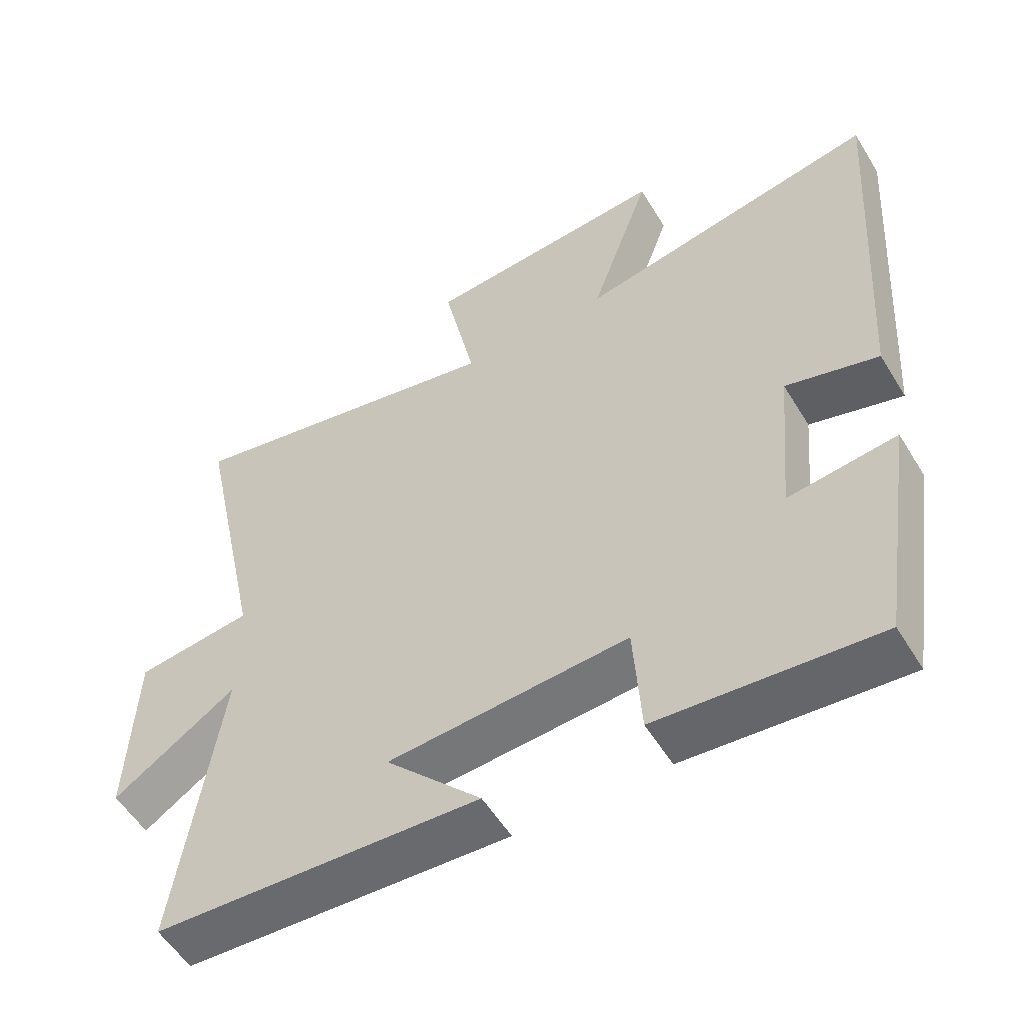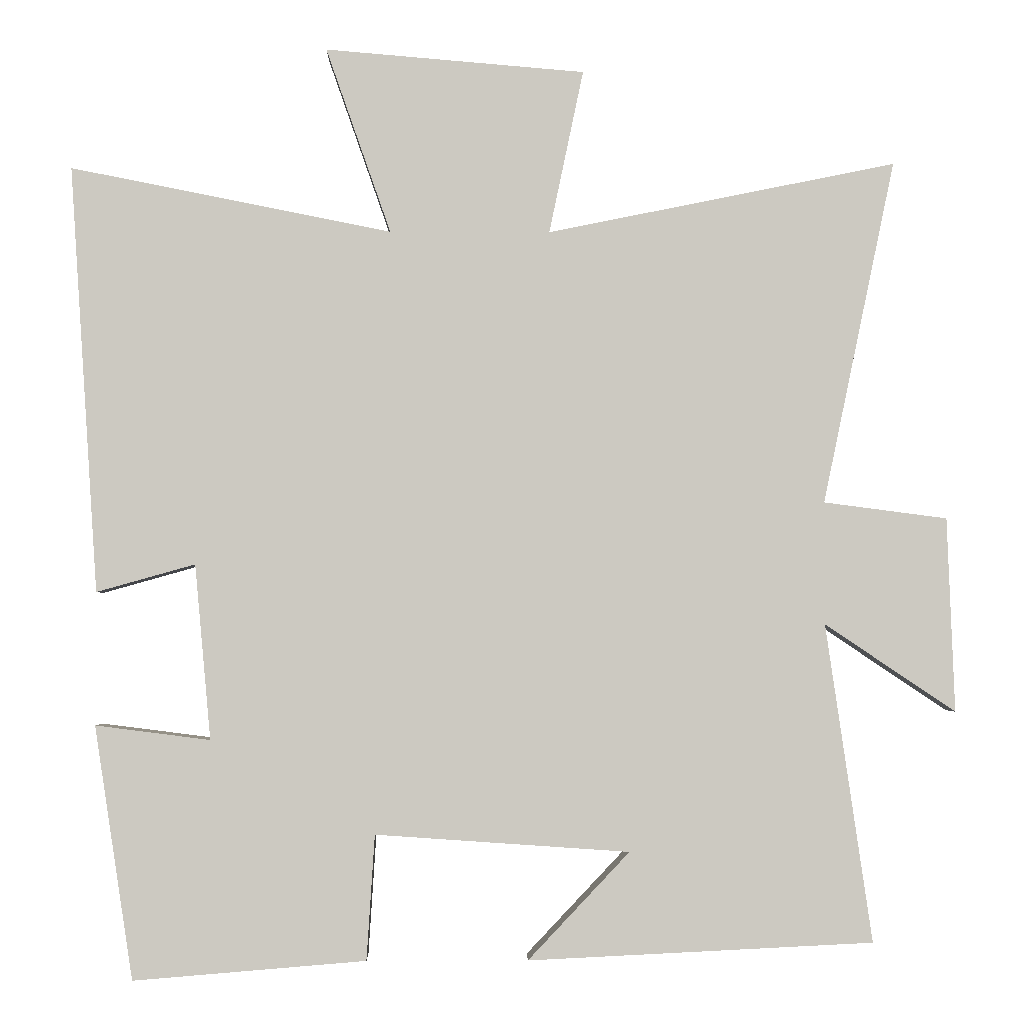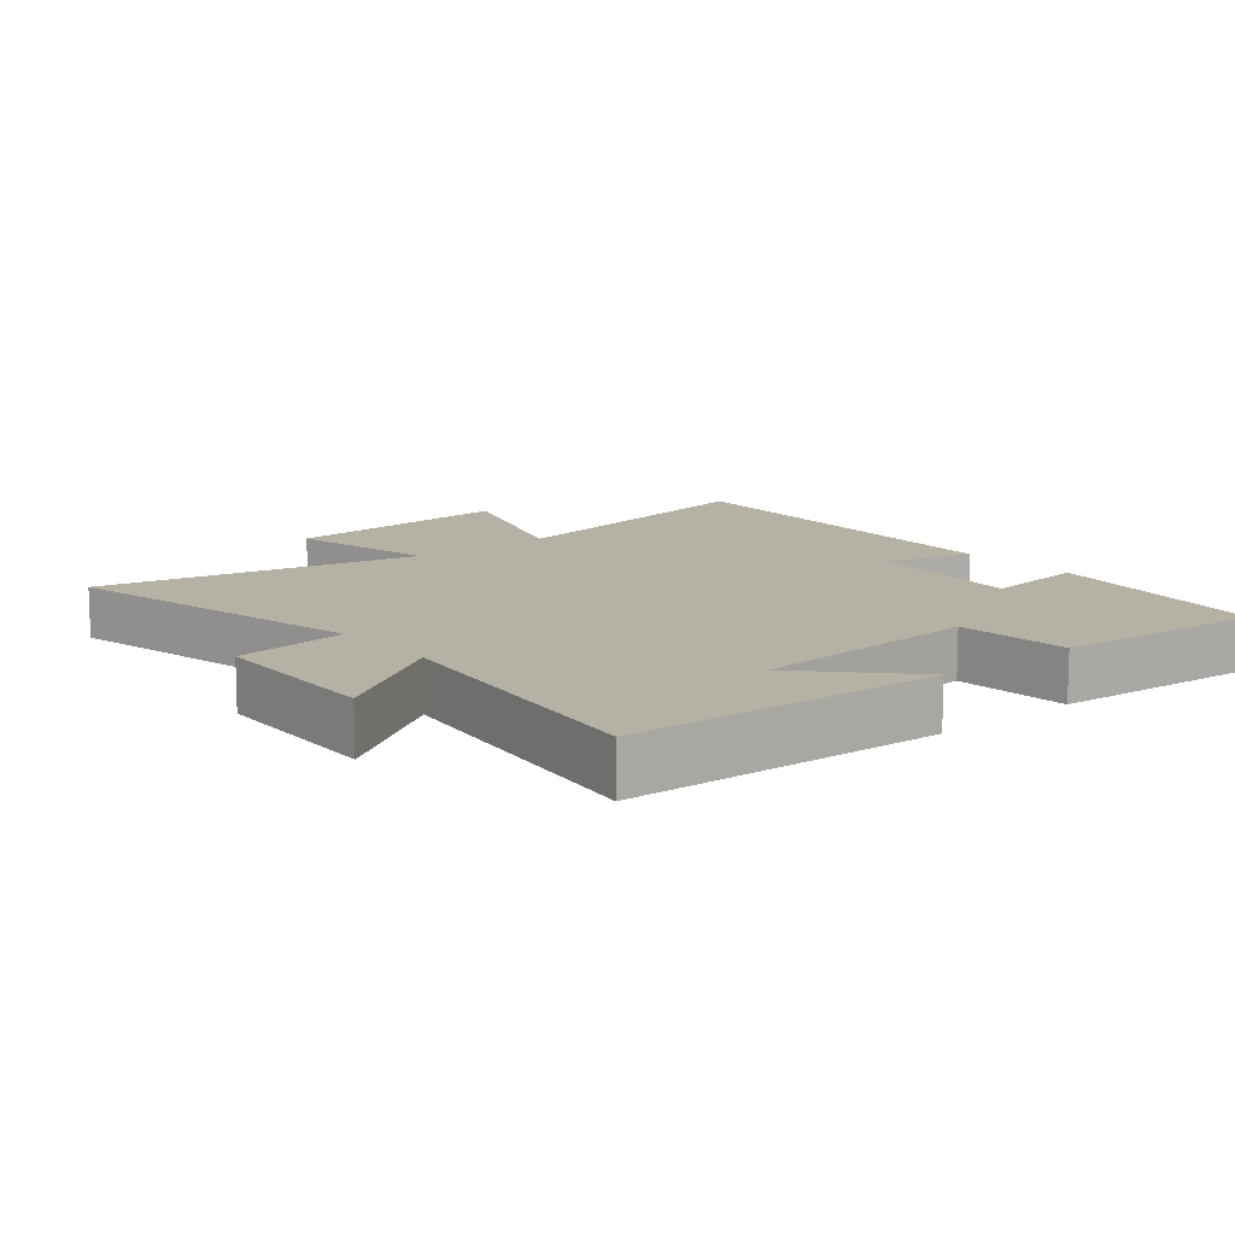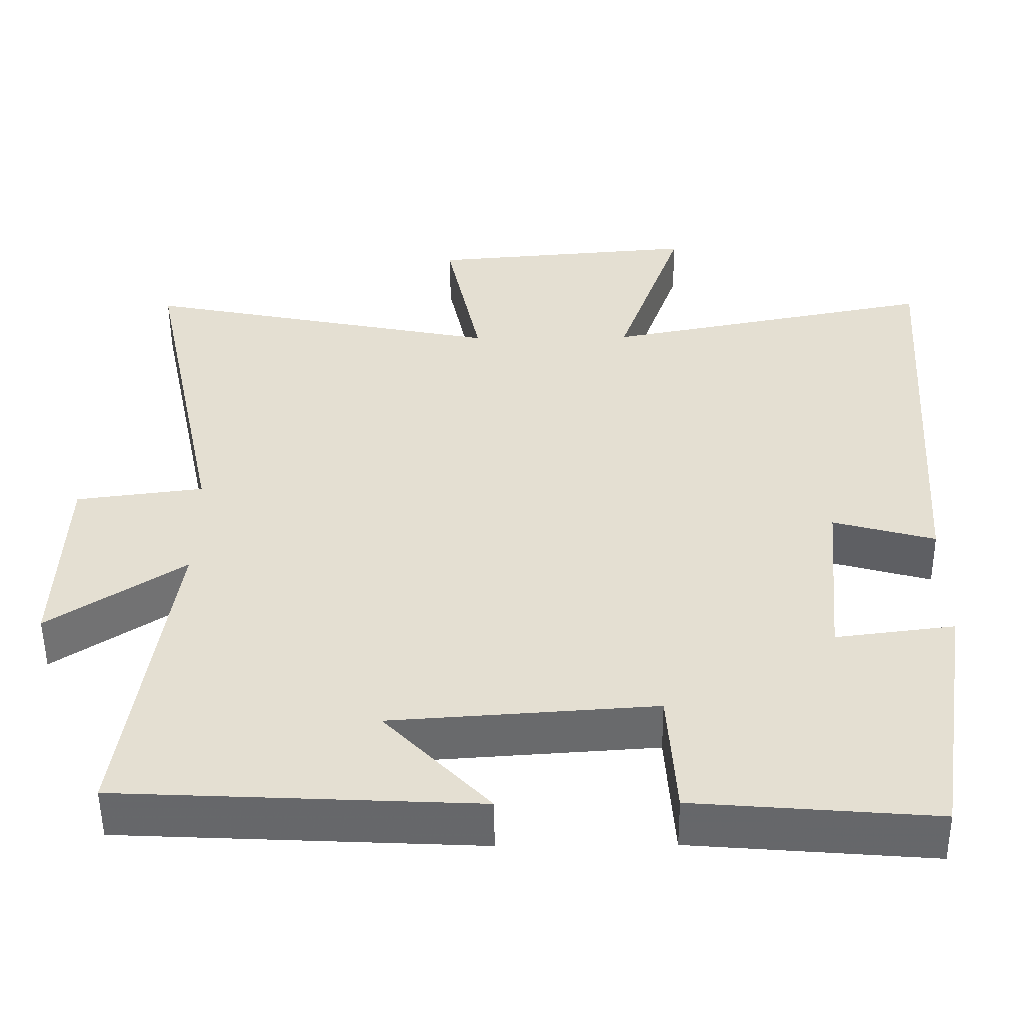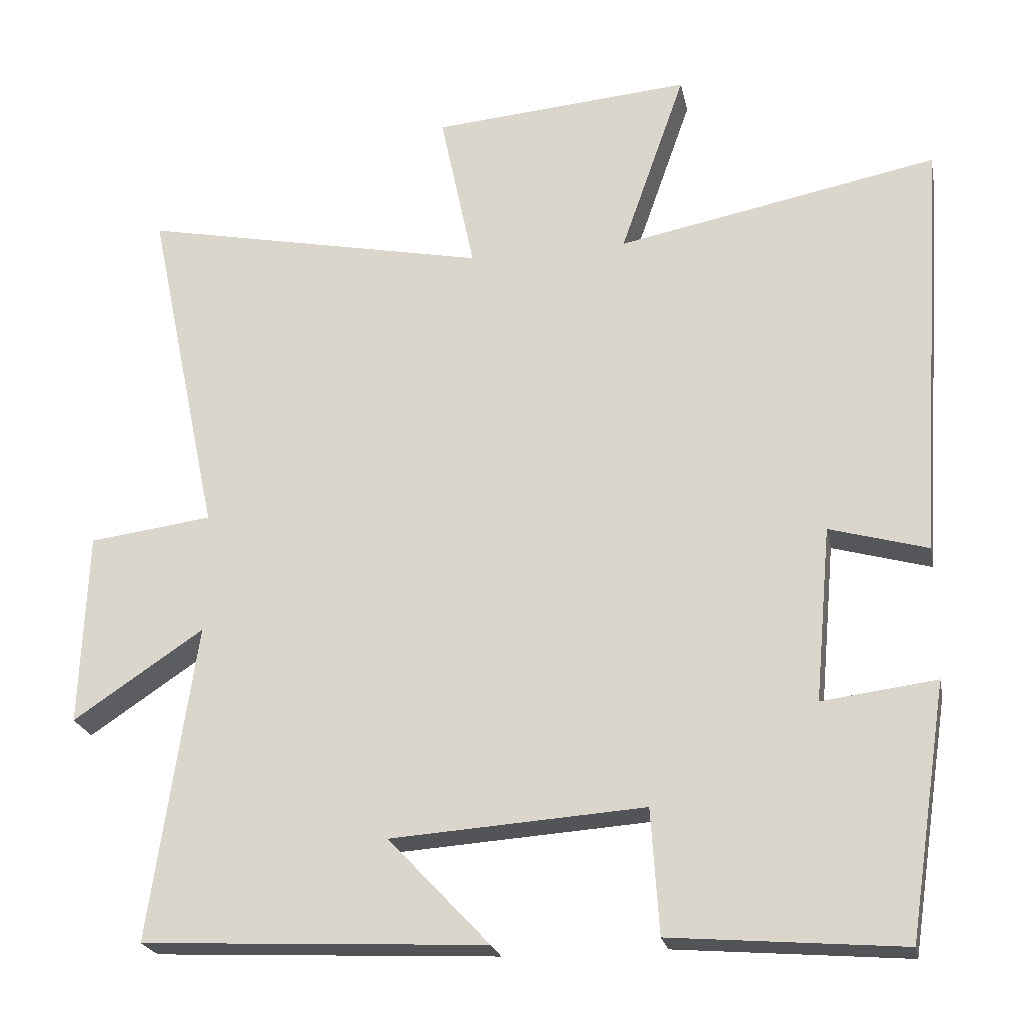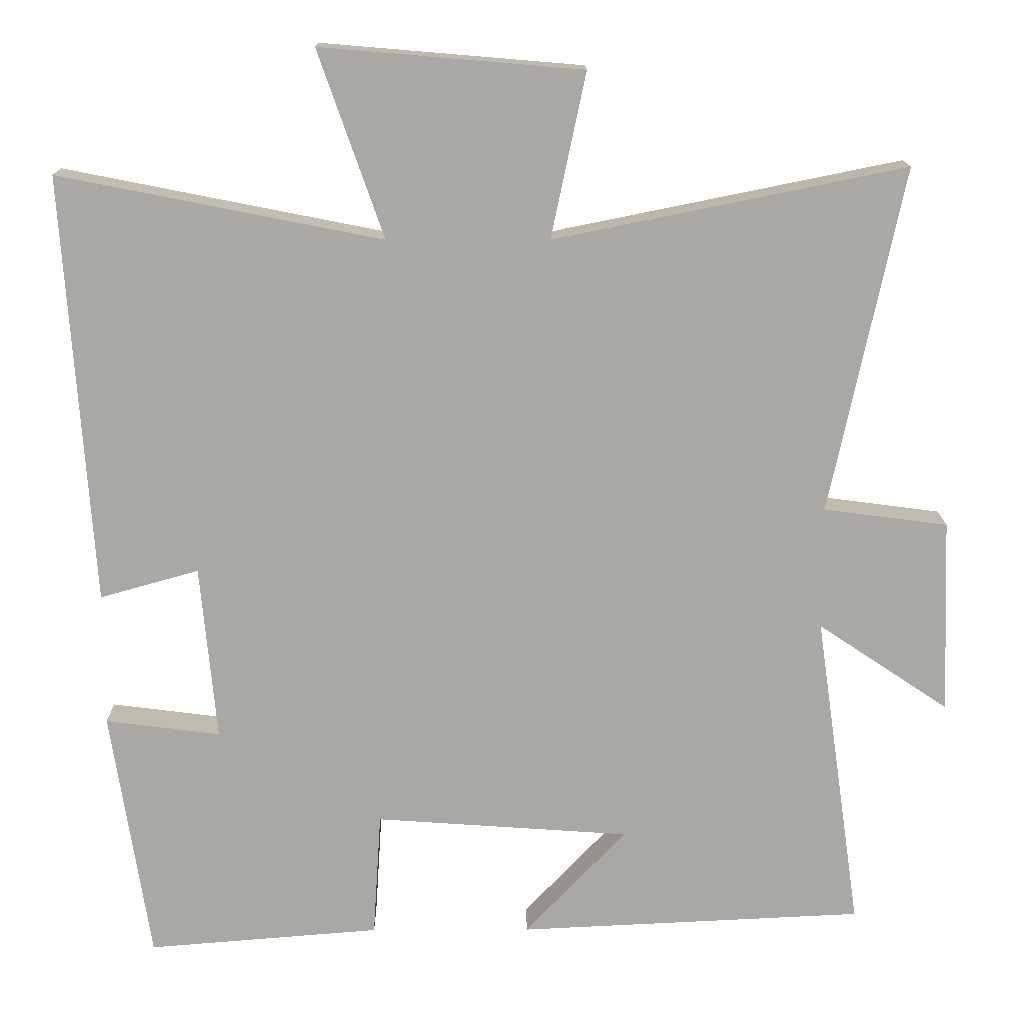
<metadata>
{"format":"obj","ext":"obj","renderer":"f3d","projection":"perspective","resolution":1024,"background":"white","views":[{"elev":-54.8,"azim":-149.1,"up":"+Z"},{"elev":-2.8,"azim":-1.1,"up":"+Z"},{"elev":11.9,"azim":140.3,"up":"+Y"},{"elev":-52.6,"azim":-179.5,"up":"+Z"},{"elev":-22.6,"azim":-168.8,"up":"+Z"},{"elev":15.1,"azim":-0.4,"up":"+Z"}]}
</metadata>
<code>
v -0.539 0.07 0.587
v -0.099 0.07 0.5
v -0.188 0.07 0.754
v 0.168 0.07 0.724
v 0.121 0.07 0.5
v 0.599 0.07 0.597
v 0.5 0.07 0.126
v 0.669 0.07 0.104
v 0.679 0.07 -0.162
v 0.5 0.07 -0.042
v 0.563 0.07 -0.477
v 0.091 0.07 -0.5
v 0.23 0.07 -0.353
v -0.118 0.07 -0.329
v -0.129 0.07 -0.5
v -0.447 0.07 -0.526
v -0.5 0.07 -0.18
v -0.343 0.07 -0.2
v -0.365 0.07 0.04
v -0.5 0.07 0.002
v -0.539 0 0.587
v -0.099 0 0.5
v -0.188 0 0.754
v 0.168 0 0.724
v 0.121 0 0.5
v 0.599 0 0.597
v 0.5 0 0.126
v 0.669 0 0.104
v 0.679 0 -0.162
v 0.5 0 -0.042
v 0.563 0 -0.477
v 0.091 0 -0.5
v 0.23 0 -0.353
v -0.118 0 -0.329
v -0.129 0 -0.5
v -0.447 0 -0.526
v -0.5 0 -0.18
v -0.343 0 -0.2
v -0.365 0 0.04
v -0.5 0 0.002
f 19 20 1 2
f 18 19 2
f 15 16 17 18
f 14 15 18 2
f 13 14 2
f 11 12 13
f 10 11 13 2
f 7 8 9 10
f 7 10 2 3
f 5 6 7
f 5 7 3
f 3 4 5
f 22 21 40 39
f 22 39 38
f 38 37 36 35
f 22 38 35 34
f 22 34 33
f 33 32 31
f 22 33 31 30
f 30 29 28 27
f 23 22 30 27
f 27 26 25
f 23 27 25
f 25 24 23
f 1 21 22 2
f 2 22 23 3
f 3 23 24 4
f 4 24 25 5
f 5 25 26 6
f 6 26 27 7
f 7 27 28 8
f 8 28 29 9
f 9 29 30 10
f 10 30 31 11
f 11 31 32 12
f 12 32 33 13
f 13 33 34 14
f 14 34 35 15
f 15 35 36 16
f 16 36 37 17
f 17 37 38 18
f 18 38 39 19
f 19 39 40 20
f 20 40 21 1

</code>
